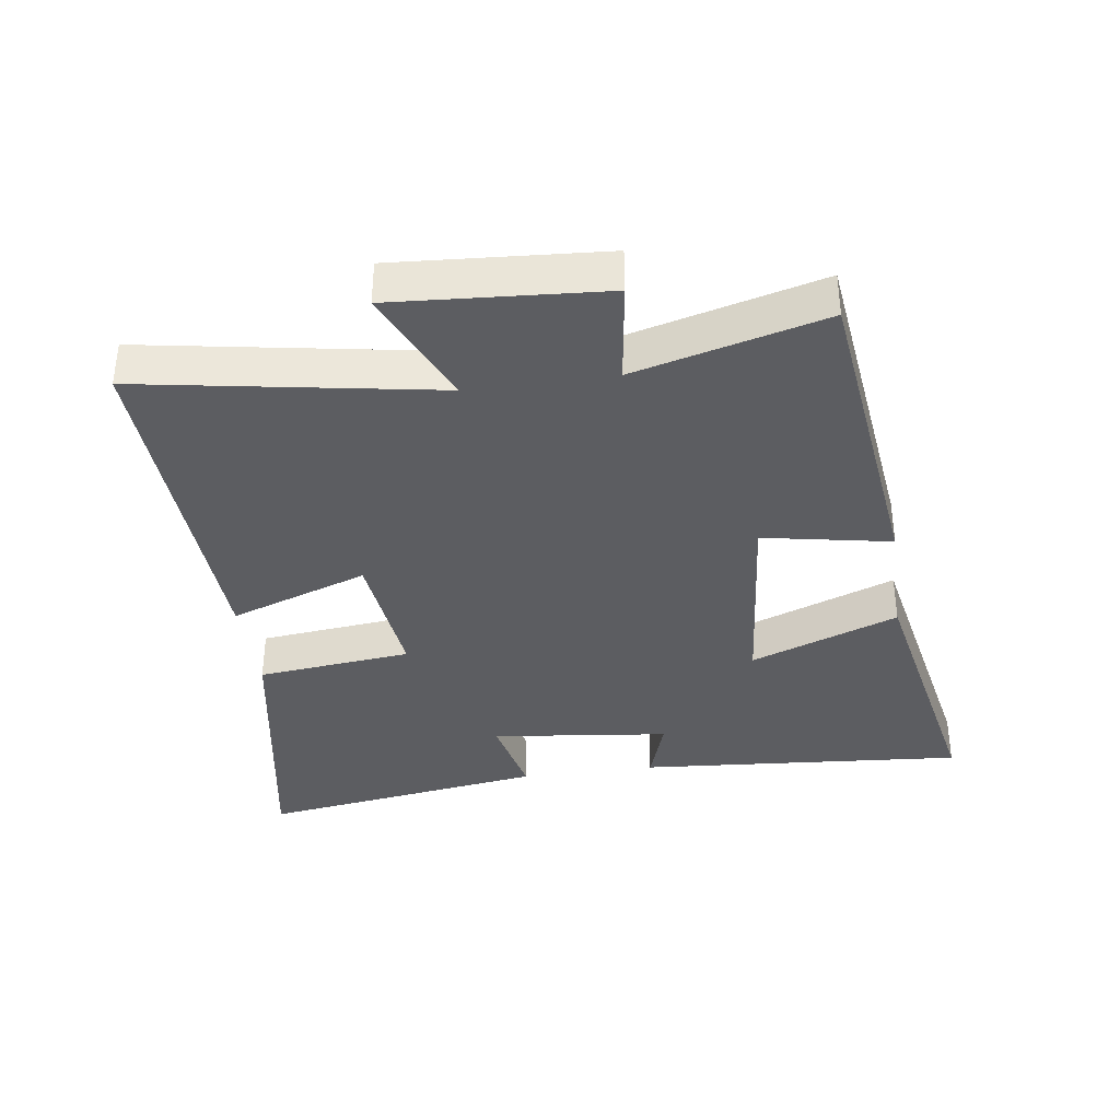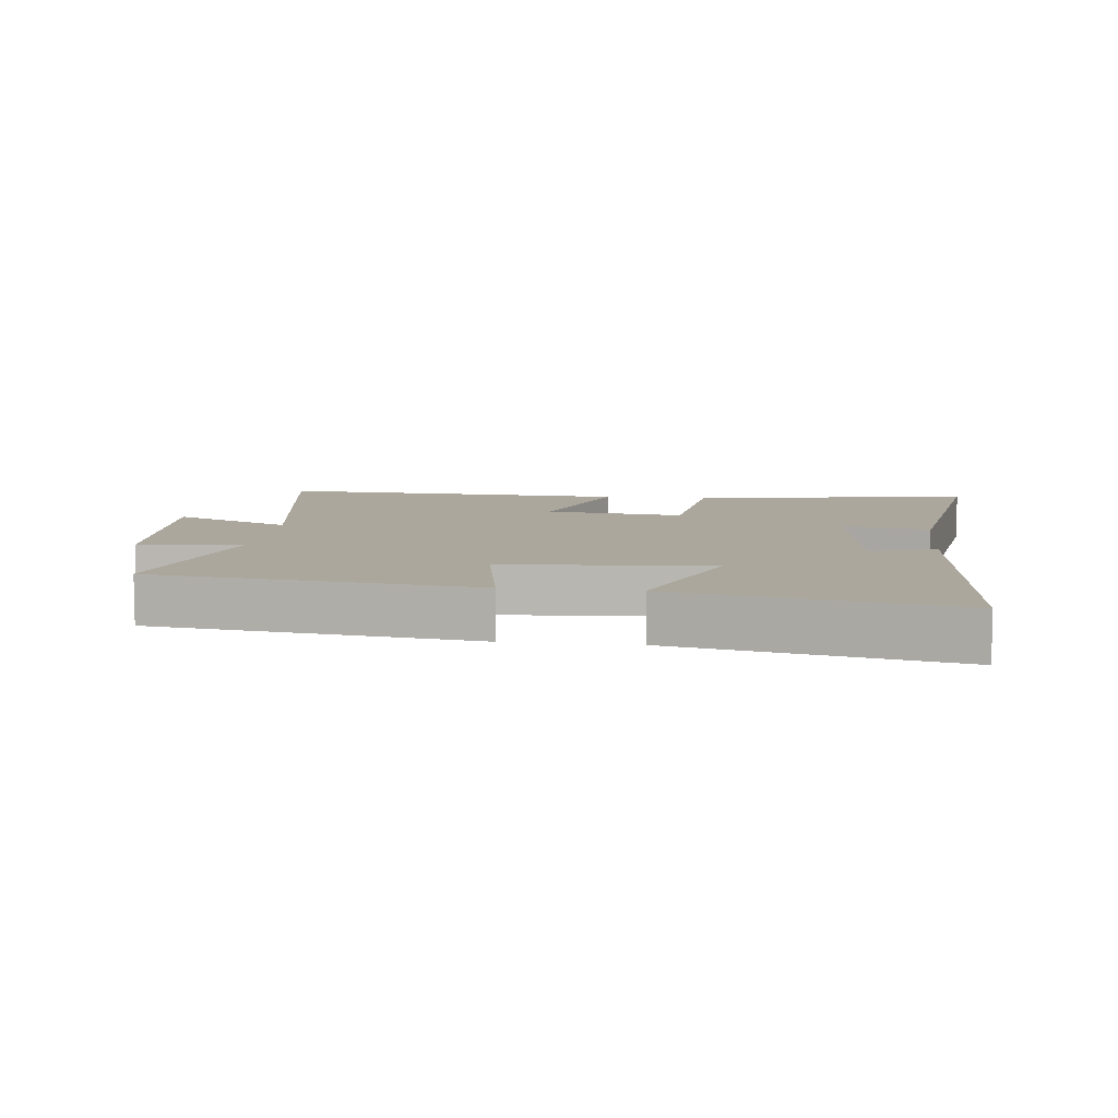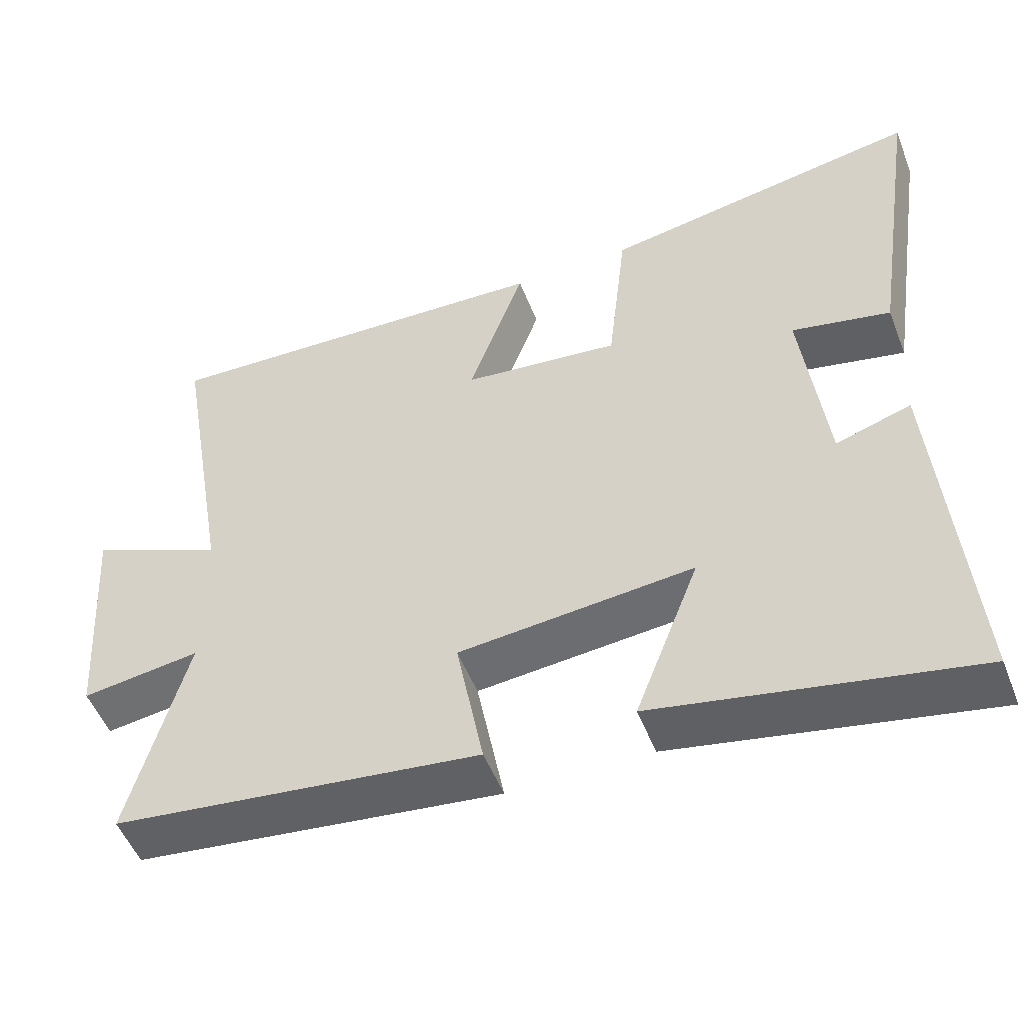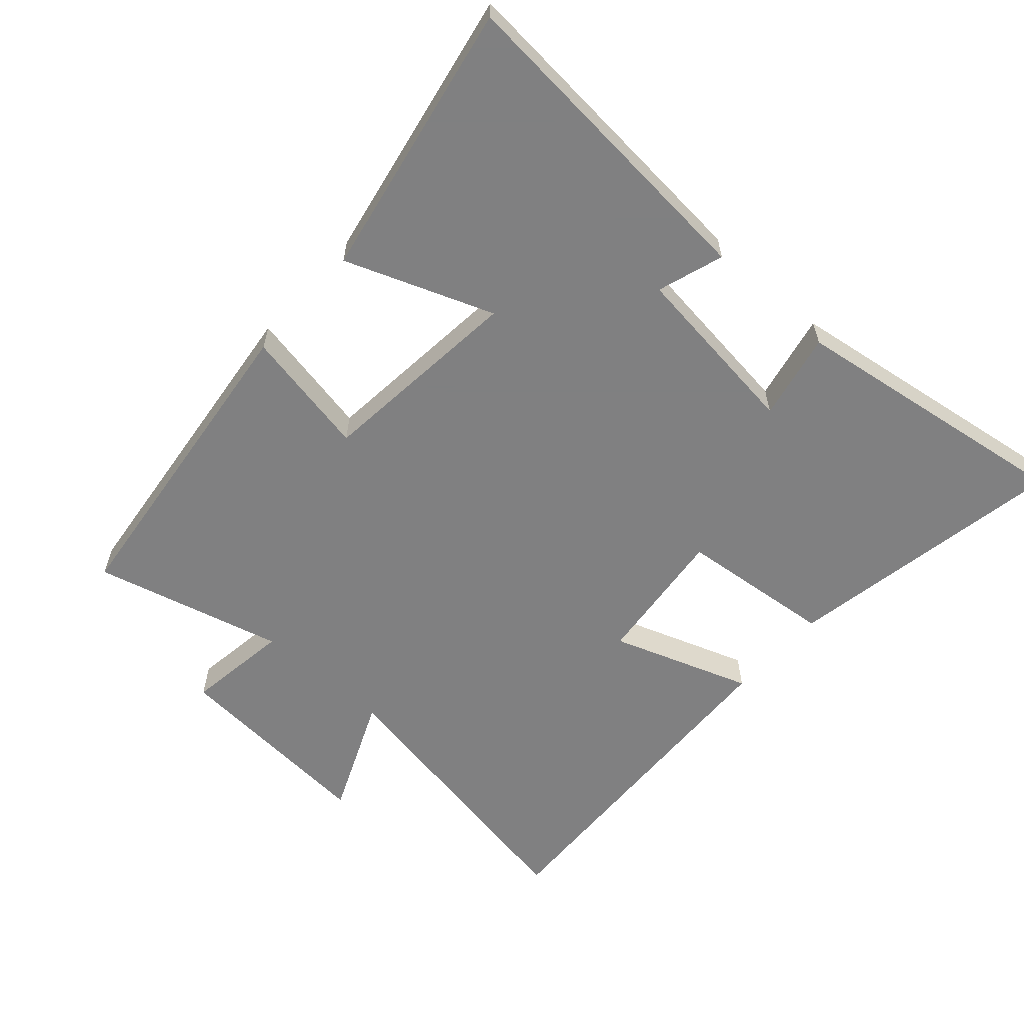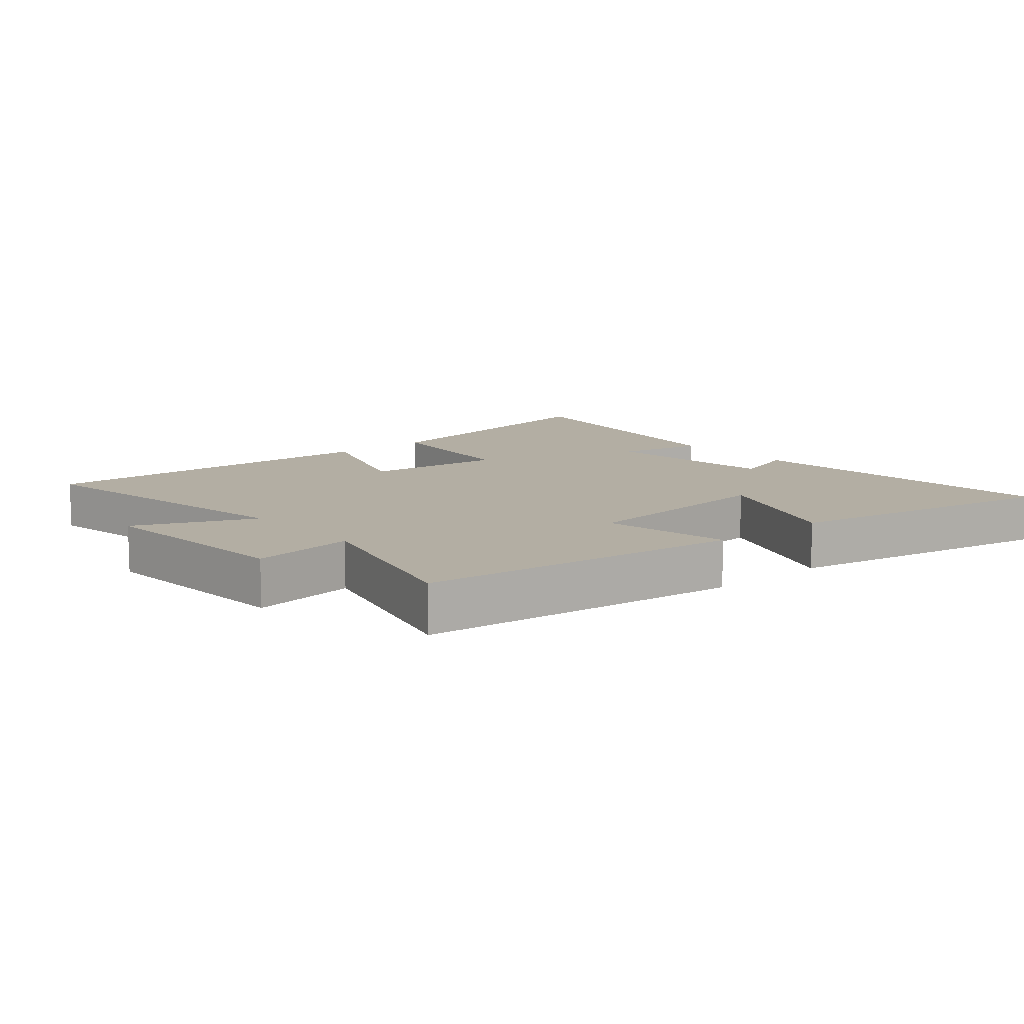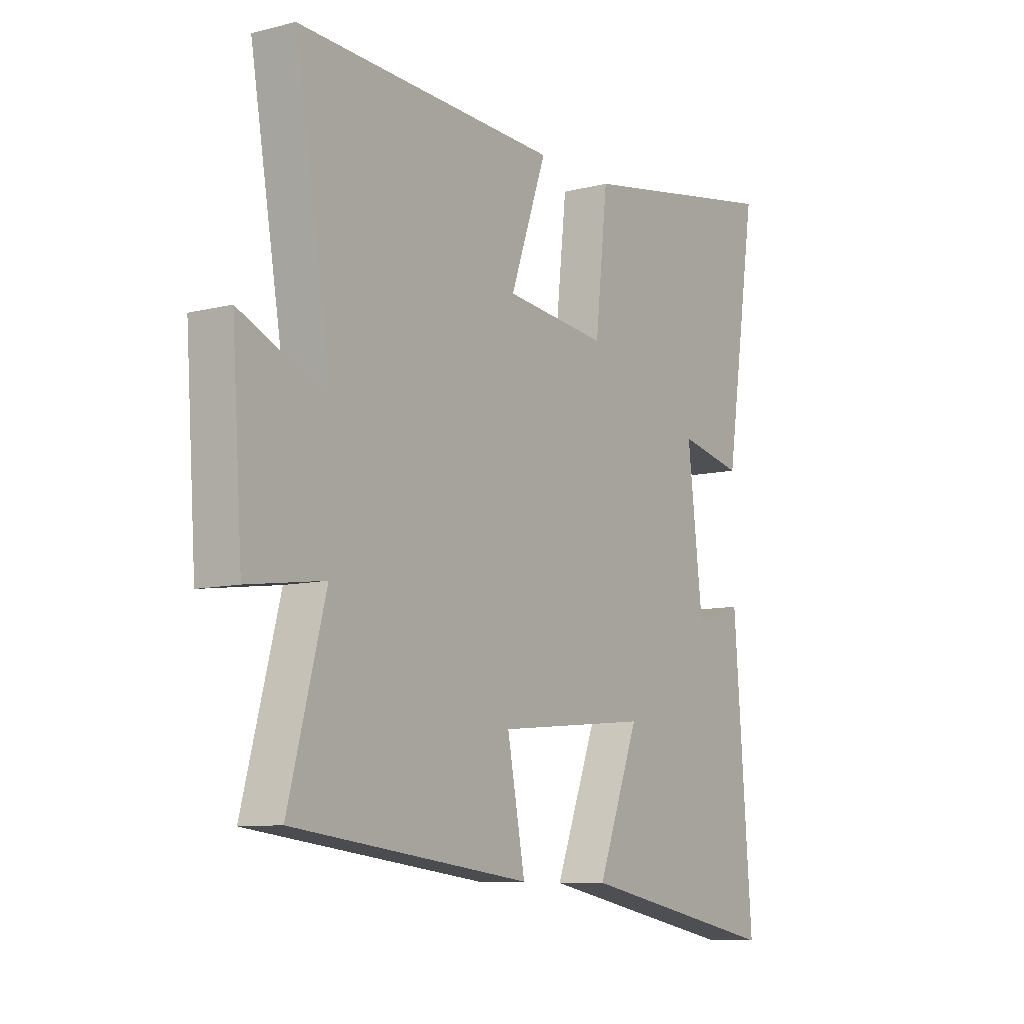
<metadata>
{"format":"obj","ext":"obj","renderer":"f3d","projection":"perspective","resolution":1024,"background":"white","views":[{"elev":-36.5,"azim":98.0,"up":"+Y"},{"elev":8.4,"azim":-173.3,"up":"+Y"},{"elev":-51.7,"azim":-158.9,"up":"+Z"},{"elev":-60.0,"azim":-132.0,"up":"+Y"},{"elev":11.0,"azim":139.4,"up":"+Y"},{"elev":-9.2,"azim":124.0,"up":"+Z"}]}
</metadata>
<code>
v 0.577 0.07 -0.44
v 0.081 0.07 -0.5
v 0.118 0.07 -0.303
v -0.2 0.07 -0.273
v -0.113 0.07 -0.5
v -0.539 0.07 -0.583
v -0.5 0.07 -0.079
v -0.398 0.07 -0.112
v -0.366 0.07 0.162
v -0.5 0.07 0.133
v -0.567 0.07 0.576
v -0.133 0.07 0.5
v -0.107 0.07 0.262
v 0.107 0.07 0.286
v 0.031 0.07 0.5
v 0.577 0.07 0.524
v 0.5 0.07 0.071
v 0.682 0.07 0.151
v 0.66 0.07 -0.171
v 0.5 0.07 -0.149
v 0.577 0 -0.44
v 0.081 0 -0.5
v 0.118 0 -0.303
v -0.2 0 -0.273
v -0.113 0 -0.5
v -0.539 0 -0.583
v -0.5 0 -0.079
v -0.398 0 -0.112
v -0.366 0 0.162
v -0.5 0 0.133
v -0.567 0 0.576
v -0.133 0 0.5
v -0.107 0 0.262
v 0.107 0 0.286
v 0.031 0 0.5
v 0.577 0 0.524
v 0.5 0 0.071
v 0.682 0 0.151
v 0.66 0 -0.171
v 0.5 0 -0.149
f 17 18 19 20
f 14 15 16 17
f 13 14 17 20
f 11 12 13
f 10 11 13
f 9 10 13
f 13 20 1
f 9 13 1
f 8 9 1
f 6 7 8
f 5 6 8
f 4 5 8
f 3 4 8
f 1 2 3
f 1 3 8
f 40 39 38 37
f 37 36 35 34
f 40 37 34 33
f 33 32 31
f 33 31 30
f 33 30 29
f 21 40 33
f 21 33 29
f 21 29 28
f 28 27 26
f 28 26 25
f 28 25 24
f 28 24 23
f 23 22 21
f 28 23 21
f 1 21 22 2
f 2 22 23 3
f 3 23 24 4
f 4 24 25 5
f 5 25 26 6
f 6 26 27 7
f 7 27 28 8
f 8 28 29 9
f 9 29 30 10
f 10 30 31 11
f 11 31 32 12
f 12 32 33 13
f 13 33 34 14
f 14 34 35 15
f 15 35 36 16
f 16 36 37 17
f 17 37 38 18
f 18 38 39 19
f 19 39 40 20
f 20 40 21 1

</code>
